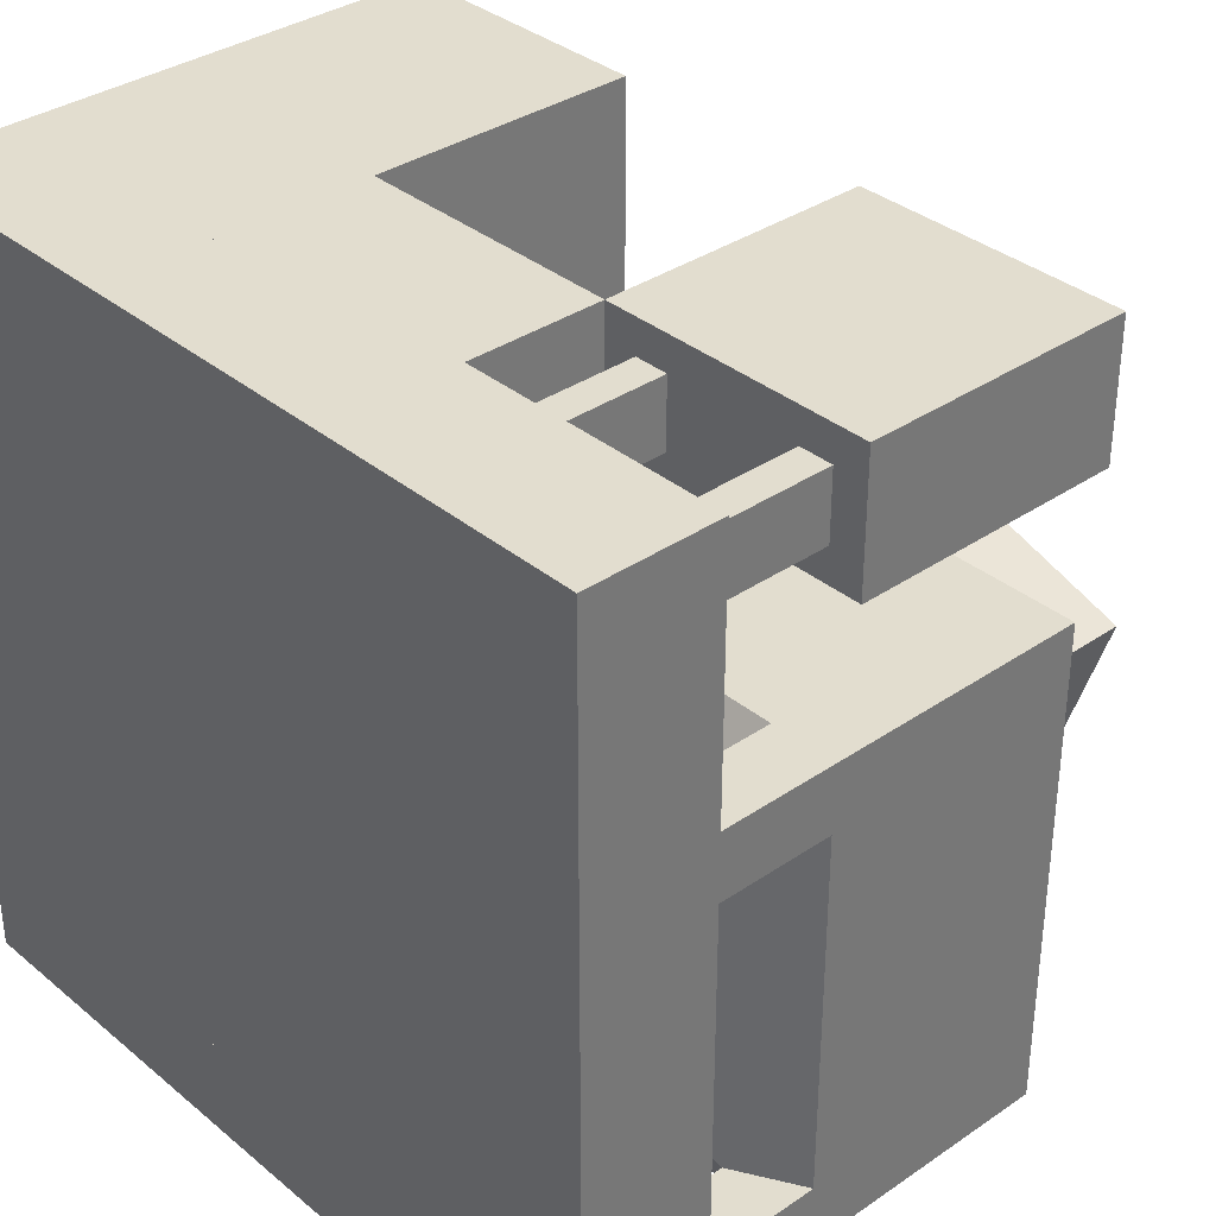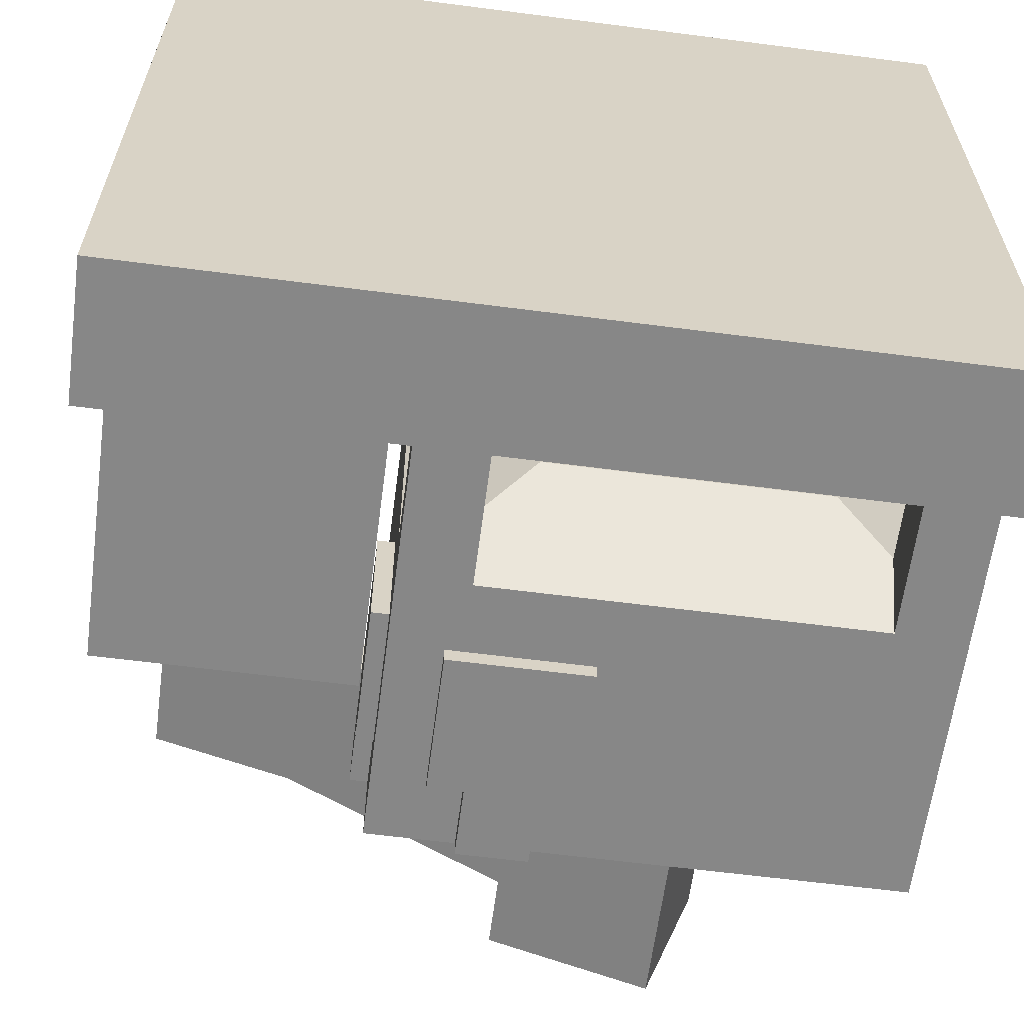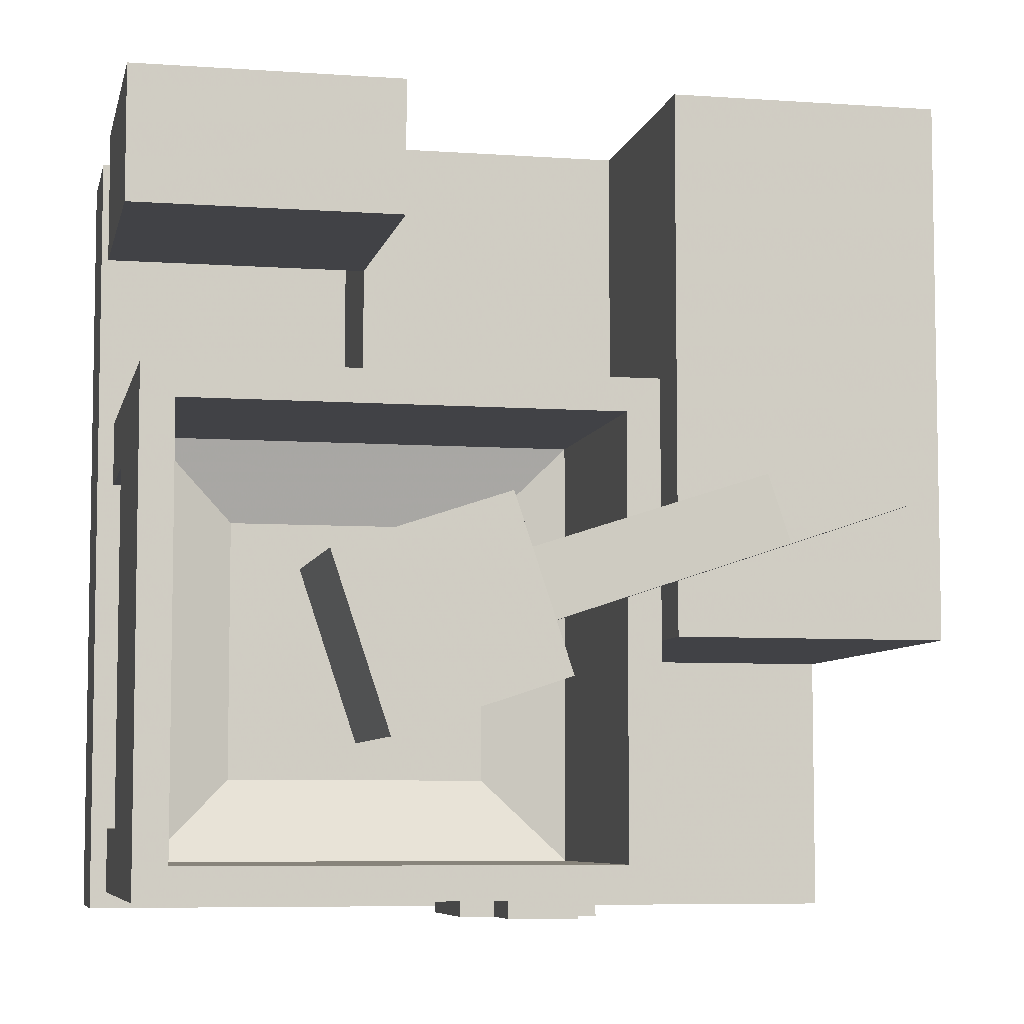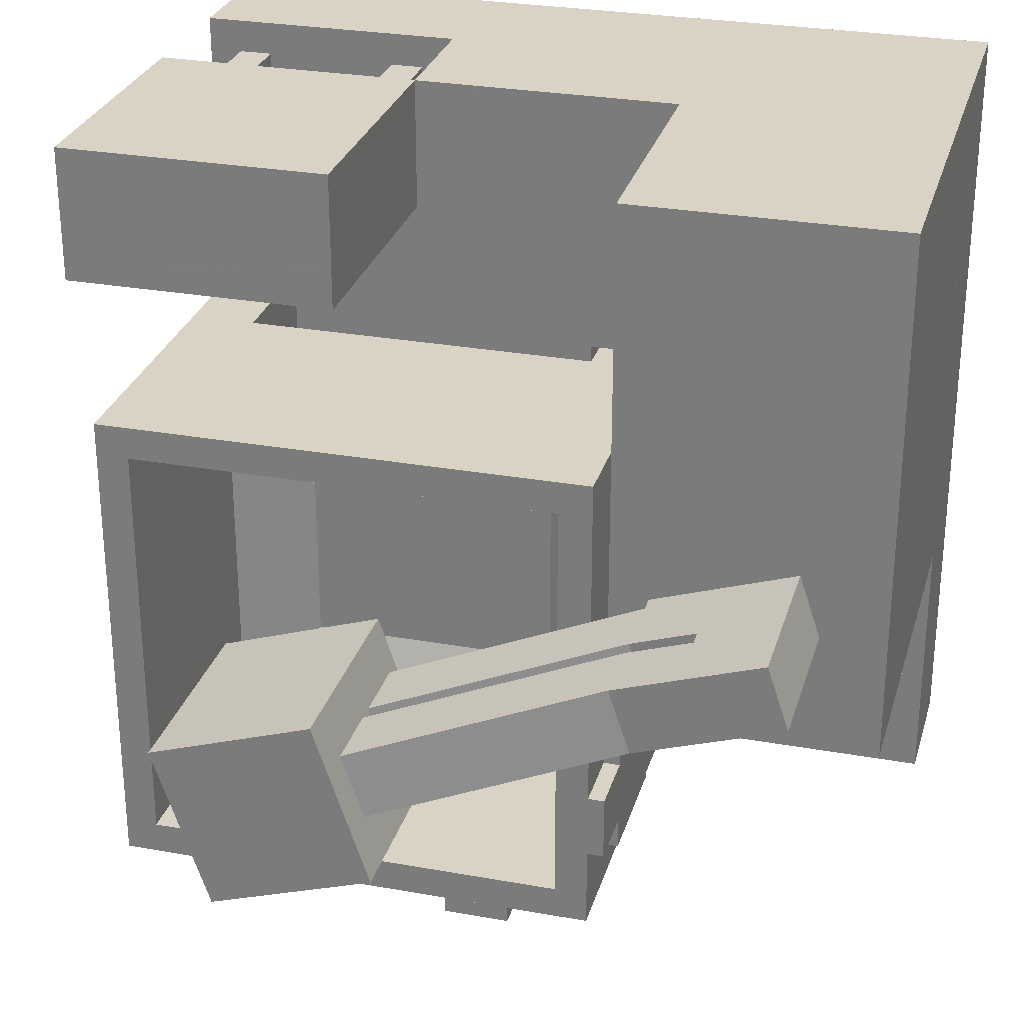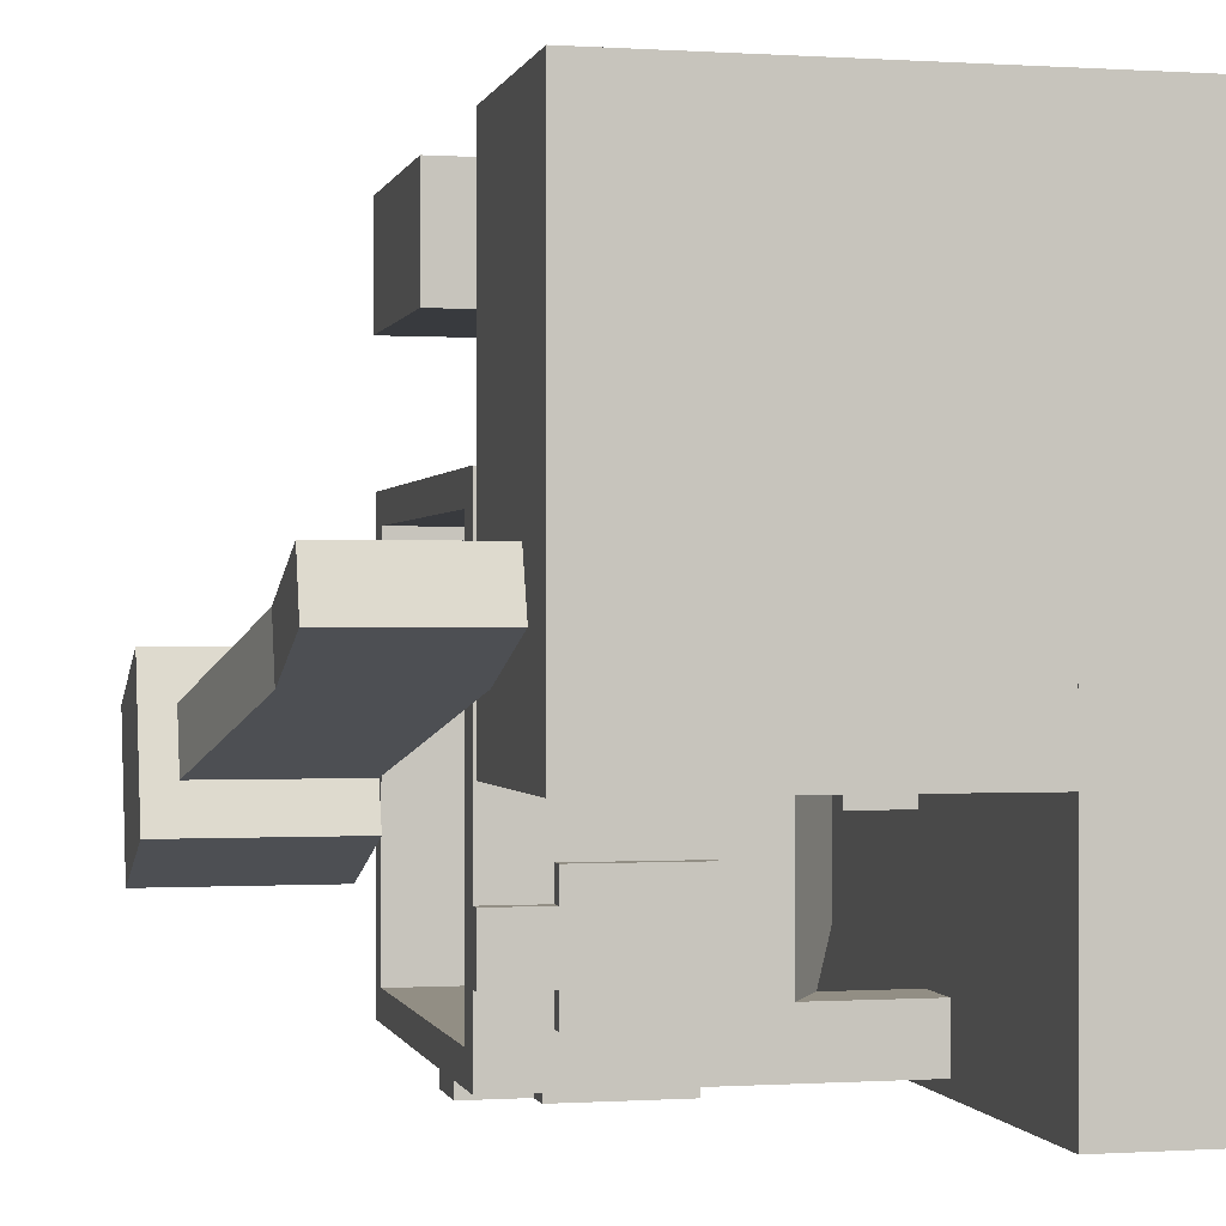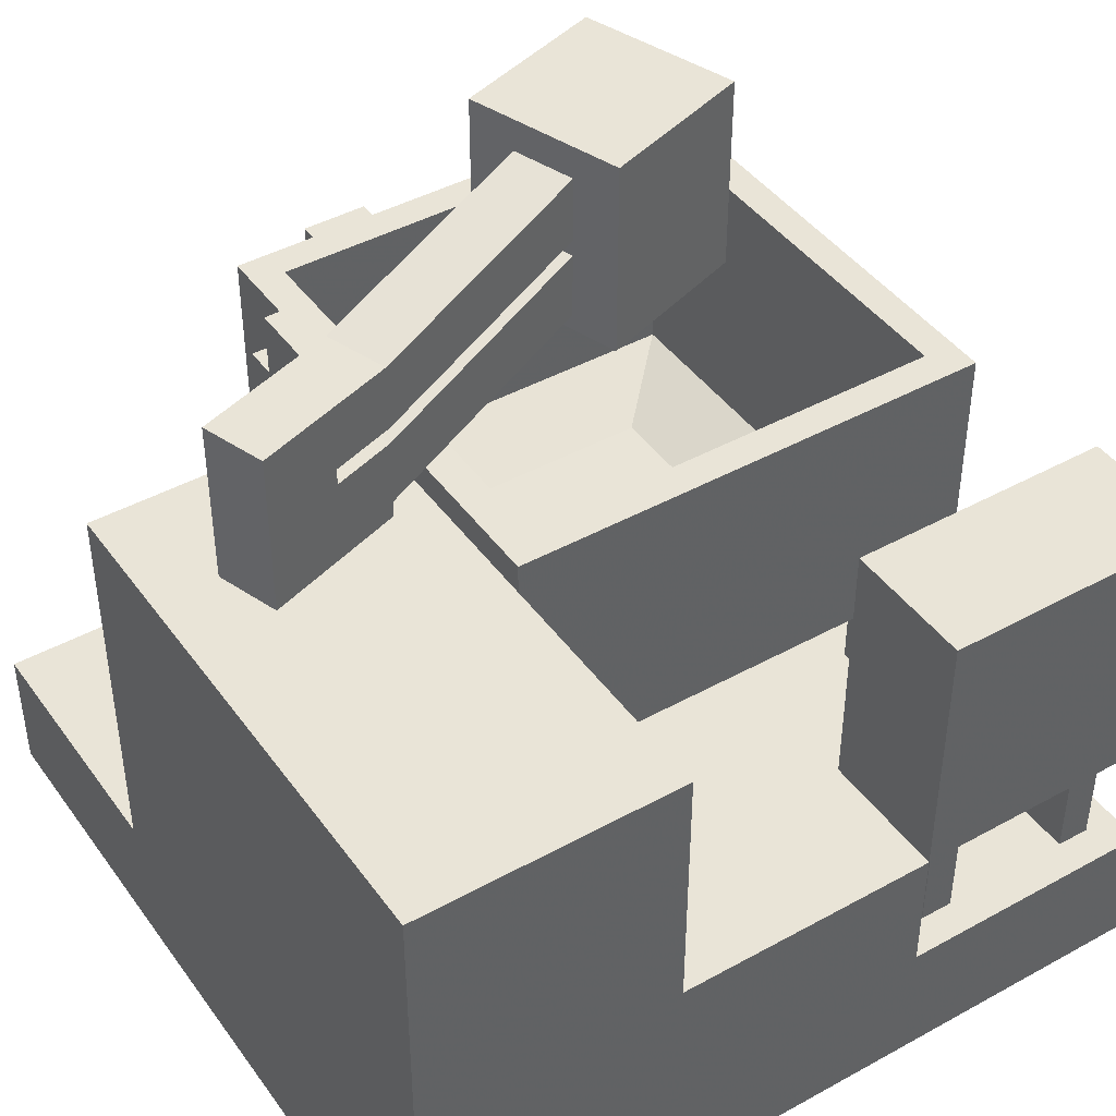
<metadata>
{"format":"obj","ext":"obj","renderer":"f3d","projection":"perspective","resolution":1024,"background":"white","views":[{"elev":34.8,"azim":47.6,"up":"+Z"},{"elev":-62.3,"azim":-7.5,"up":"+Z"},{"elev":-6.7,"azim":168.1,"up":"+Z"},{"elev":28.3,"azim":-164.8,"up":"+Z"},{"elev":-0.3,"azim":-103.1,"up":"+Z"},{"elev":43.3,"azim":-33.1,"up":"+Y"}]}
</metadata>
<code>
o base
v 0.625 -0.25 1
v 1.938 -0.5 0.9375
v 1.938 -0.5 0.6875
v 1.688 -0.5 0.9375
v 1.688 -0.5 0.6875
v 1.938 -1e-06 0.6875
v 1.688 -1e-06 0.9375
v 1.688 -0.125 0.6875
v 0.3125 -0.5 0.9375
v 0.3125 -0.5 0.6875
v 0.0625 -0.5 0.9375
v 0.0625 -0.5 0.6875
v 0.3125 -1e-06 0.9375
v 0.3125 -0.125 0.6875
v 0.0625 -1e-06 0.6875
v 1.125 -0.25 -0.125
v 1.688 -1e-06 -0.9375
v 0.3125 -0.5 -0.6875
v 0.3125 -0.5 -0.9375
v 0.0625 -0.5 -0.6875
v 0.0625 -0.5 -0.9375
v 0.3125 -0.125 -0.6875
v 0.3125 -1e-06 -0.9375
v 0.0625 -0 -0.6875
v 1.688 -0.125 -0.6875
v 1.938 -1e-06 -0.6875
v 0.625 -0.25 0.125
v 1.688 -0.5 -0.9375
v 1.688 -0.5 -0.6875
v 0.625 -0.5025 1
v 0.625 -0.5 0.125
v 1.125 -0.5 -0.125
v 0.375 -0.25 -0.125
v 1.25 -0 1.875
v 1.938 -0.5 -0.9375
v 2 -1 2
v 1 -1 2
v 1.938 -0.5 -0.6875
v 1.125 -0 1.875
v 1 -0.5 2
v 1.125 -0.25 0.125
v 1.125 -0.5 0.125
v 1.75 -0 1.875
v 1.875 -0 1.875
v 1.25 -0 1.625
v 1.125 -0 1.625
v 1.125 -0.5 1.625
v 1.25 -0.5 1.625
v 1.25 -0.5 1.875
v 1.125 -0.5 1.875
v 1.875 -0 1.625
v 1.75 -0 1.625
v 1.75 -0.5 1.625
v 1.875 -0.5 1.625
v 1.875 -0.5 1.875
v 1.75 -0.5 1.875
v 2 -0 2
v 2 -0 1.5
v 1 -0 1.5
v 2 1 2
v 2 1 1.5
v 1 1 1.5
v 1 1 2
v 1.625 -0.5 0.5
v 2 -0.5 2
v 2 -1 -1
v -0.625 -0.5 0.5
v -1 -0.5 2
v 2 -0.5 1.625
v -1 -0.5 1.625
v -1 -0.5 -1
v 2 -0.5 -1
v -1 -0.5 -0.625
v 2 -0.5 -0.625
v -1 -1 1.625
v 2 -1 1.625
v -0.625 -0.5 1.625
v -0.625 -0.5 -0.625
v 1.625 -0.5 1.625
v -0.625 -1 -0.625
v -0.625 -1 1.625
v -1 -1 -1
v -0.625 -1 0.5
v -1 -1 -0.625
v 2 -1 -0.625
v 1.625 -1 1.625
v 1.625 -1 -0.625
v 1.625 -0.5 -0.625
v 1.625 -1 0.5
v 0.0625 0.25 -0.75
v 0.0625 0.25 -0.25
v 0.0625 0.75 -0.25
v 0.0625 0.75 -0.75
v 1e-06 0.25 -0.75
v 0 0.25 -0.25
v 0 0.75 -0.25
v 0 0.75 -0.75
v 0.0625 0.75 -0.625
v 0.0625 0.75 -0.375
v 0.0625 1 -0.375
v 0.0625 1 -0.625
v 1e-06 0.75 -0.625
v 0 0.75 -0.375
v 0 1 -0.375
v 0 1 -0.625
v 1.938 -1e-06 -0.9375
v 1.938 -1e-06 0.9375
v 0.0625 -1e-06 -0.9375
v 0.1875 1 0.8125
v 1.938 1 0.9375
v 0.0625 1 0.9375
v 1.813 1 0.8125
v 1.5 -0.25 -0.5
v 1.5 -0.25 0.5
v 0.5 -0.25 0.5
v 0.5 -0.25 -0.5
v 0.1875 -1e-06 -0.8125
v 0.1875 -2e-06 0.8125
v 1.938 1 -0.9375
v 0.0625 1 -0.9375
v 1.813 -1e-06 0.8125
v 1.813 -1e-06 -0.8125
v 1.5 -0.125 -0.5
v 0.5 -0.125 -0.5
v 1.813 1 -0.8125
v 0.1875 1 -0.8125
v -4e-06 -0.5 2
v 0.5 -0.125 0.5
v 1.5 -0.125 0.5
v -3e-06 -1 2
v -1 -1 2
v 1.198 1.188 -0.3953
v 0.8023 1.188 0.3953
v 0.6047 1.188 -0.1977
v 1.395 1.188 0.1977
v -1 -0.5 1e-06
v -1 1 -0
v 1e-06 1 -0
v -1 1 2
v 0.7035 1.25 0.09878
v 1.198 1.937 -0.3953
v 0.8023 1.938 0.3953
v 0.6047 1.938 -0.1977
v 1.395 1.938 0.1977
v -0.1859 1 0.3952
v -0.68 1 0.6916
v -0.1859 1.375 0.3952
v 0.664 1.812 -0.0198
v -0.2254 1 0.2766
v -0.2254 1.625 0.2766
v -0.7591 1 0.4544
v -0.7591 1.625 0.4544
v 0.743 1.813 0.2174
v -0.1464 1.625 0.5138
v -0.1464 1.063 0.5138
v -0.68 1.375 0.6916
v 0.743 1.25 0.2174
v -0.3836 1.375 0.5928
v 0.664 1.188 -0.0198
v -0.4231 1 0.4742
v -0.4231 1.375 0.4742
v -0.68 1.625 0.6916
v -0.1464 1.375 0.5138
v 0.743 1.562 0.2174
v 0.7035 1.562 0.09878
v -0.1859 1.062 0.3952
v -0.1859 1.313 0.3952
v 0.7035 1.5 0.09878
v 0.743 1.5 0.2174
v -0.1464 1.313 0.5138
v -0.3836 1 0.5928
v -0.3836 1.313 0.5928
v -0.1464 1 0.5138
v -0.4231 1.313 0.4742
v 0.7035 1.188 0.09878
v 0.0625 -0 0.9375
v -0 -0.5 1e-06
v 0.375 -0.25 1
v 0.375 -0.5 1
v 0.375 -0.5 -0.125
v 0.625 -0.25 -0.125
v -3e-06 1 1
v -3e-06 1 2
v 1 -0 2
v -4e-06 -3e-06 2
v 0 -1e-06 1
v 1e-06 -0.5 1
v 1 -4e-06 1
v 1 -0.5 1
v 0.75 0.25 -0.9375
v 0.25 0.25 -0.9375
v 0.25 0.75 -0.9375
v 0.75 0.75 -0.9375
v 0.75 0.25 -1
v 0.25 0.25 -1
v 0.25 0.75 -1
v 0.75 0.75 -1
v 0.625 0.75 -0.9375
v 0.375 0.75 -0.9375
v 0.375 1 -0.9375
v 0.625 1 -0.9375
v 0.625 0.75 -1
v 0.375 0.75 -1
v 0.375 1 -1
v 0.625 1 -1
v -1 -0.5 2
v -1 -0.5 1
v -1 -1 1
v -1 -1 2
v -1 -0.5 -1
v -1 -0.5 -2e-06
v -1 -1 -1e-06
v -1 -1 -1
v -1 -0.5 2
v -1 -0.5 2e-06
v -1 1 0
v -1 1 2
v -1 -1 1
v -1 -1 -1e-06
v -1 -0.5 1
v -1 -0.5 -2e-06
f 3 5 8 6
f 5 4 7 8
f 10 12 15 14
f 10 14 13 9
f 20 18 22 24
f 19 23 22 18
f 54 53 52 51
f 27 1 30 31
f 56 43 52 53
f 131 75 76 36
f 49 34 39 50
f 28 29 25 17
f 29 38 26 25
f 211 210 213 212
f 65 40 37 36
f 48 47 46 45
f 50 39 46 47
f 72 65 36 66
f 16 41 42 32
f 49 48 45 34
f 55 54 51 44
f 55 44 43 56
f 59 62 61 58
f 58 61 60 57
f 61 62 63 60
f 88 79 69 74
f 68 65 69 70
f 72 71 73 74
f 79 64 67 77
f 64 88 78 67
f 89 83 80 87
f 73 70 77 78
f 87 85 76 86
f 71 72 66 82
f 66 85 84 82
f 123 124 128 129
f 86 81 83 89
f 84 80 81 75
f 104 105 102 103
f 96 97 94 95
f 90 94 97 93
f 91 95 94 90
f 92 96 95 91
f 93 97 96 92
f 98 102 105 101
f 204 205 202 203
f 100 104 103 99
f 101 105 104 100
f 106 107 114 113
f 118 109 112 121
f 107 106 119 110
f 108 120 119 106
f 106 113 116 108
f 117 126 109 118
f 121 112 125 122
f 117 122 125 126
f 122 117 124 123
f 110 119 125 112
f 120 126 125 119
f 120 111 109 126
f 111 110 112 109
f 118 128 124 117
f 27 31 42 41
f 121 129 128 118
f 122 123 129 121
f 113 114 115 116
f 127 68 131 130
f 134 132 135 133
f 143 142 144 141
f 133 135 144 142
f 135 132 141 144
f 134 133 142 143
f 132 134 143 141
f 150 149 151 152
f 176 107 110 111
f 154 162 156 163
f 163 158 161 147
f 153 154 163 164
f 164 163 147 165
f 165 147 145 175
f 157 155 166 140
f 221 219 218 220
f 145 149 159 175
f 148 159 149 150
f 162 154 150 152
f 146 162 152 151
f 154 153 148 150
f 170 172 171 173
f 166 155 173 145
f 169 170 155 157
f 169 168 167 170
f 170 167 174 172
f 3 6 107 2
f 158 156 146 171
f 158 171 160 161
f 147 161 160 145
f 176 108 116 115
f 107 176 115 114
f 108 176 111 120
f 138 177 136 137
f 4 2 107 7
f 11 9 13 176
f 12 11 176 15
f 19 21 108 23
f 21 20 24 108
f 35 106 26 38
f 35 28 17 106
f 1 181 33 178
f 178 33 180 179
f 137 139 183 138
f 58 57 184 59
f 57 60 63 184
f 184 63 62 59
f 184 40 189 188
f 185 130 37 184
f 180 33 16 32
f 183 139 68 127
f 188 189 187 186
f 186 185 184 188
f 182 183 185 186
f 138 182 187 177
f 196 197 194 195
f 190 194 197 193
f 191 195 194 190
f 192 196 195 191
f 193 197 196 192
f 198 202 205 201
f 200 204 203 199
f 201 205 204 200
f 206 207 208 209
f 216 215 214 217

</code>
